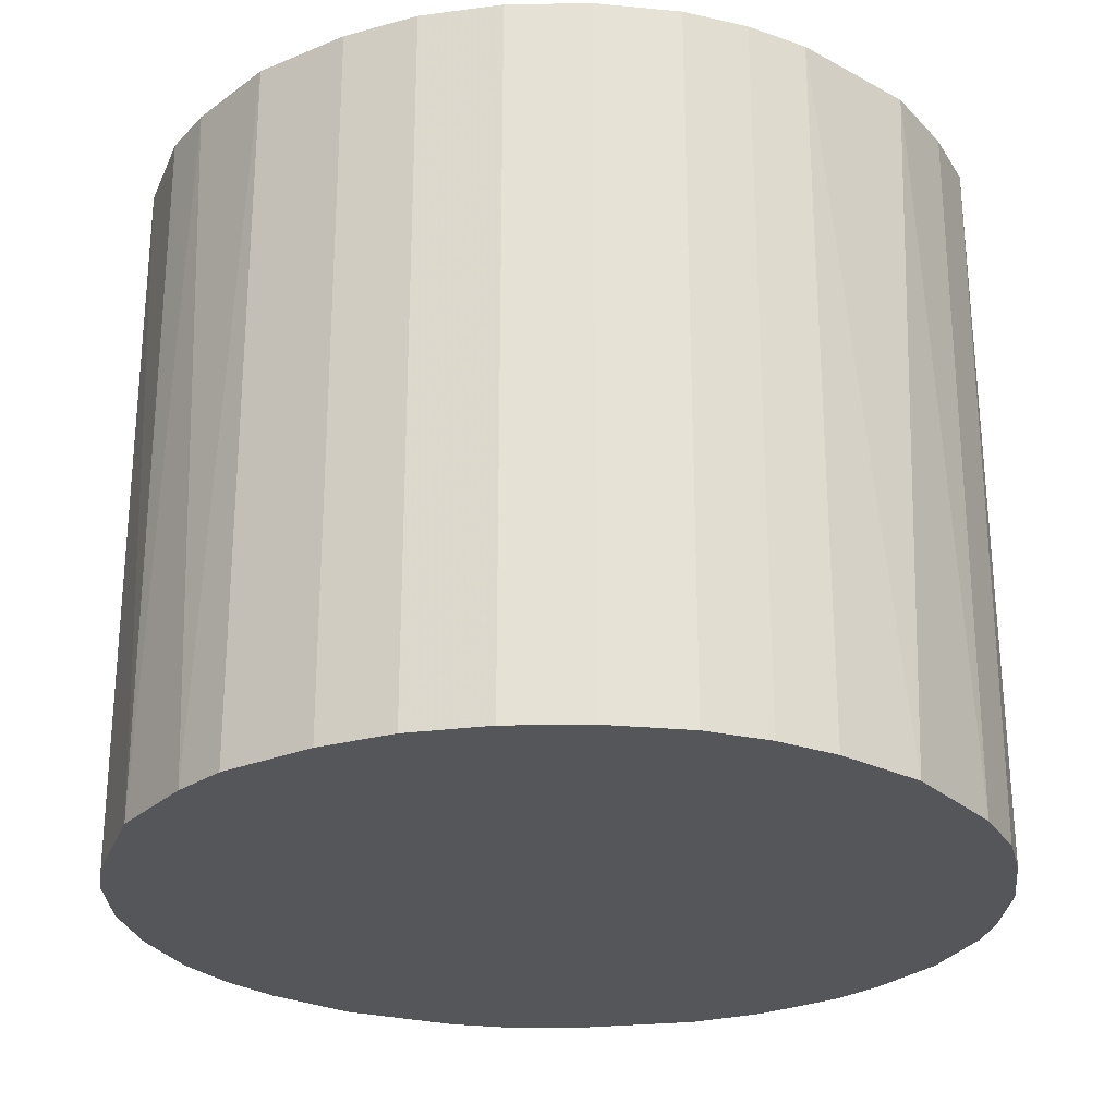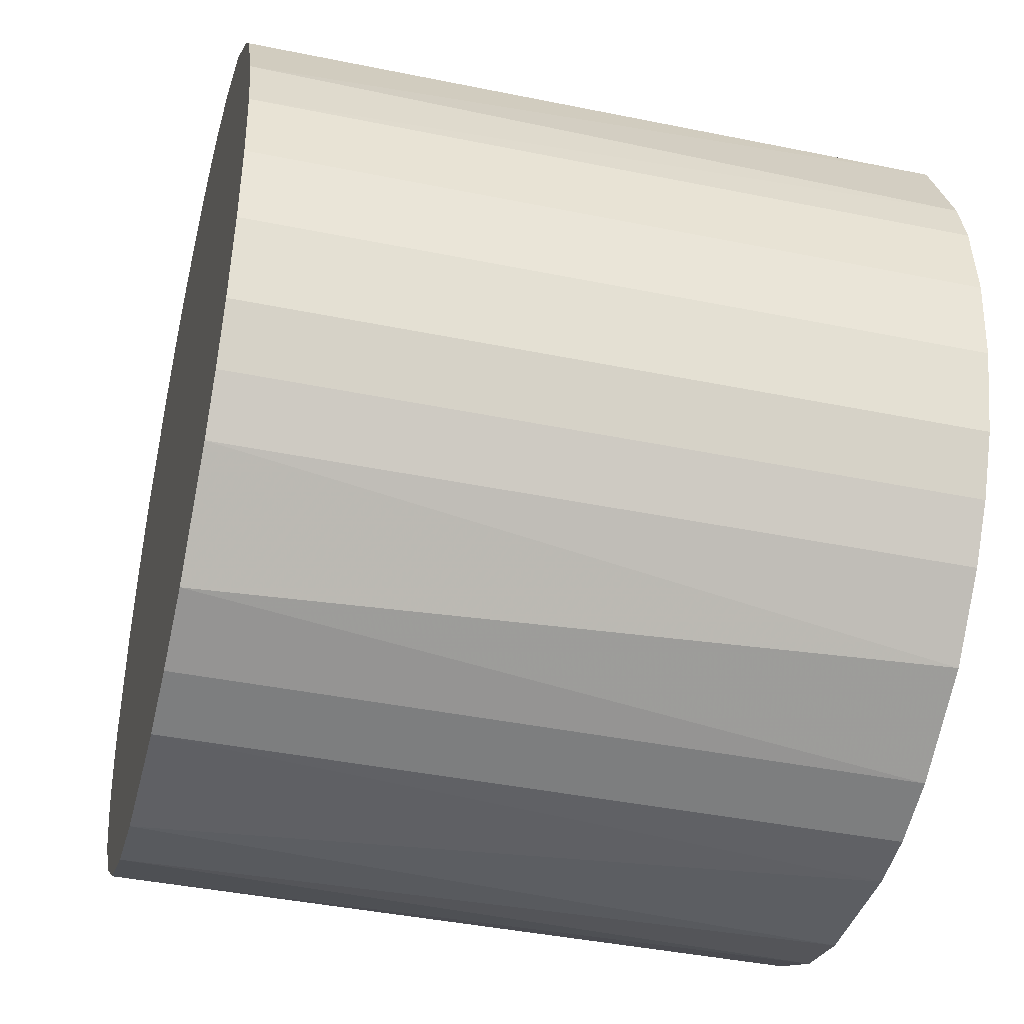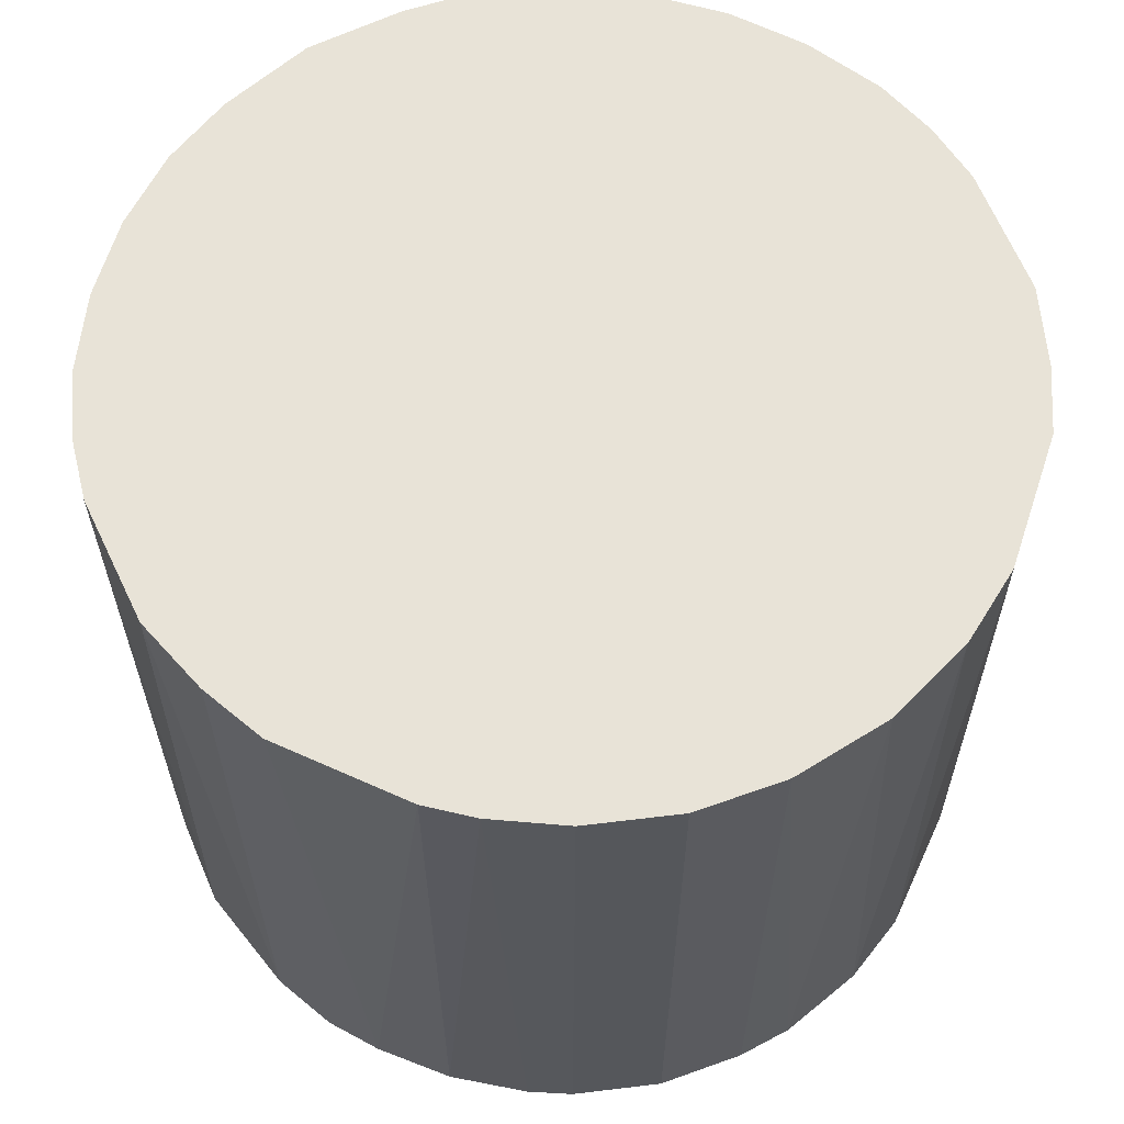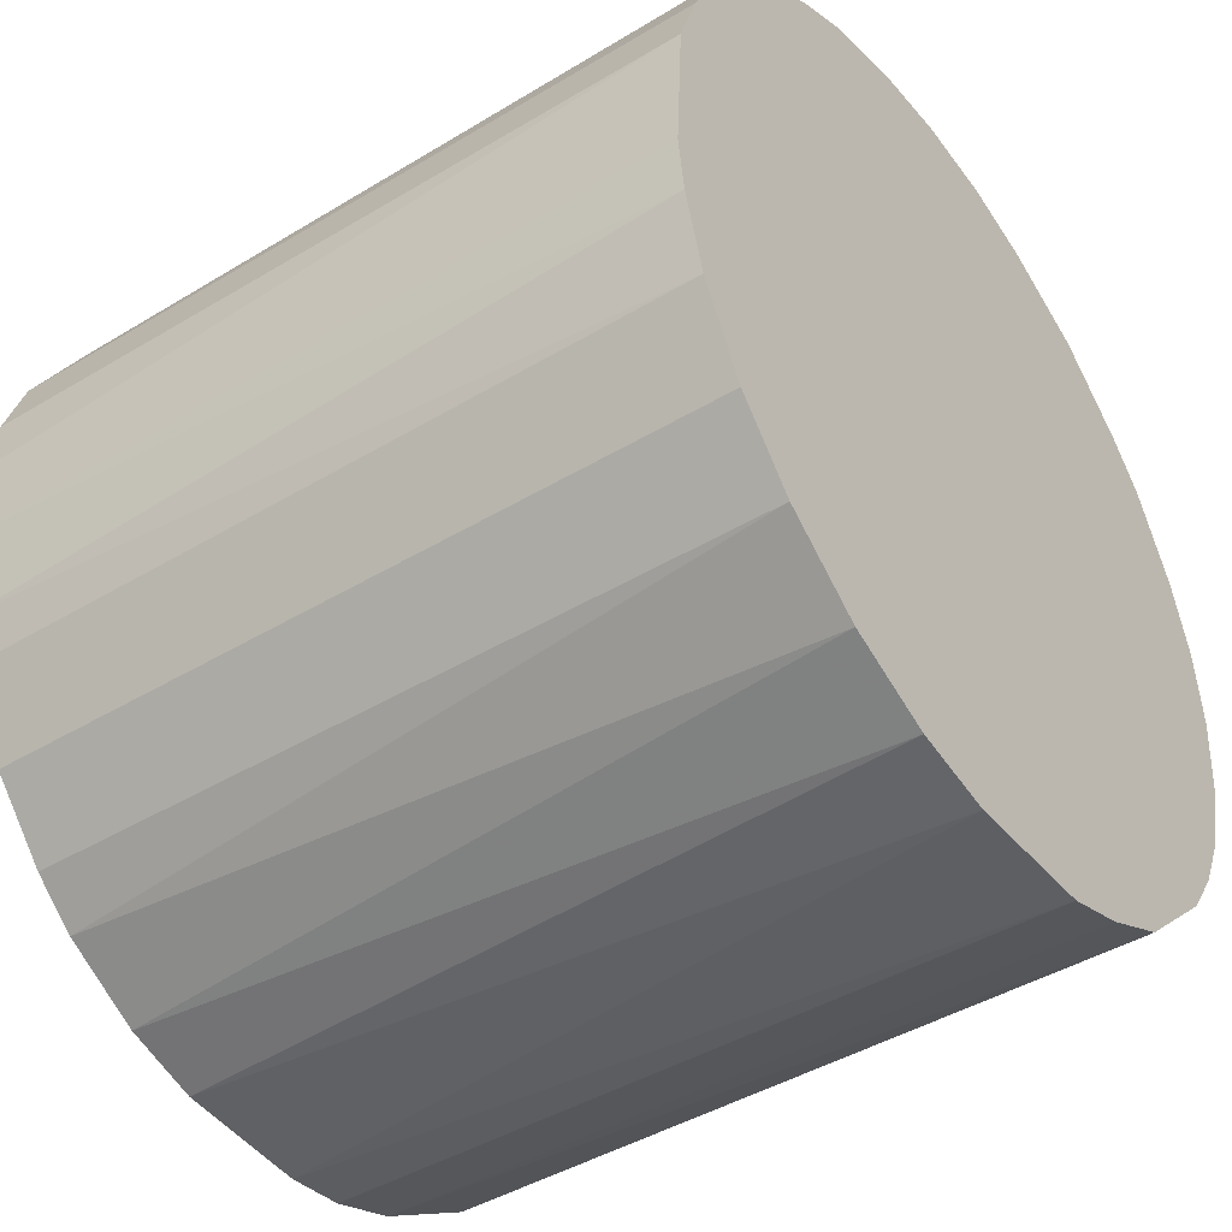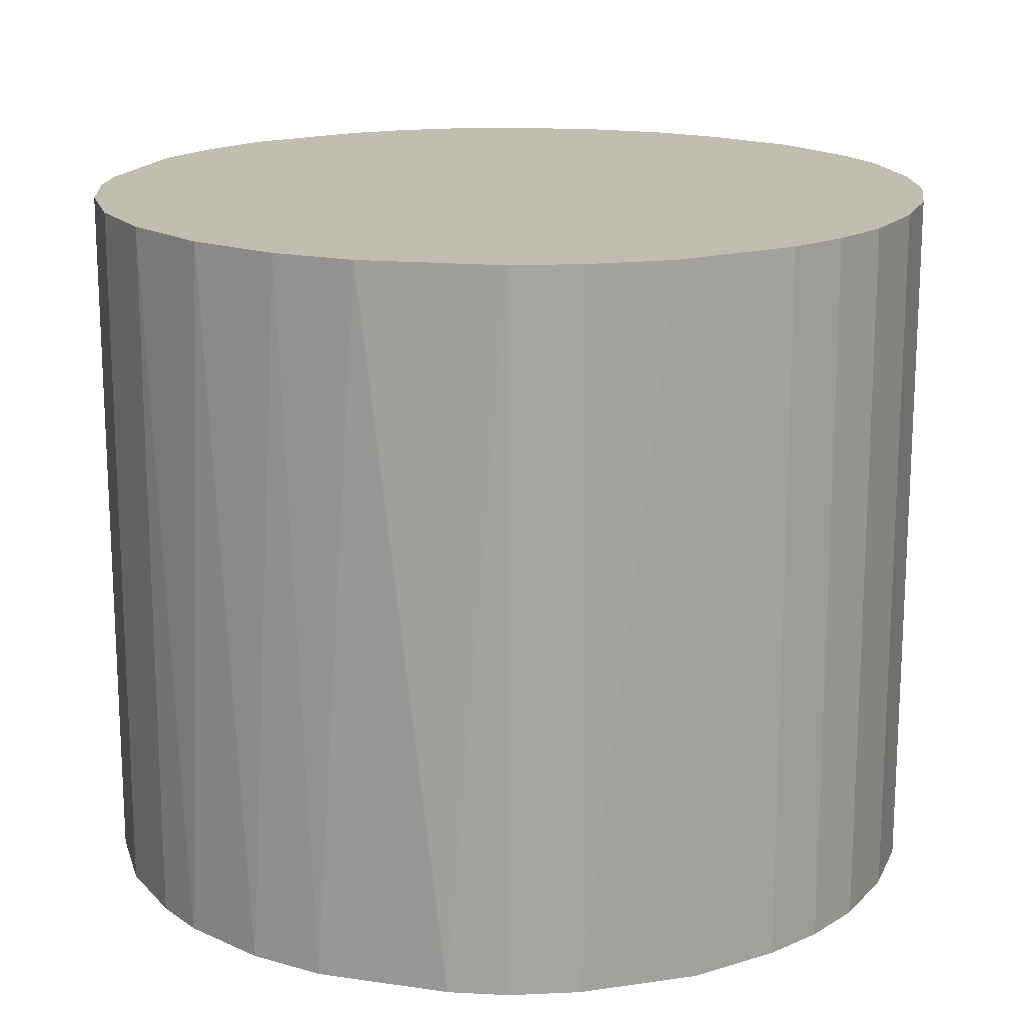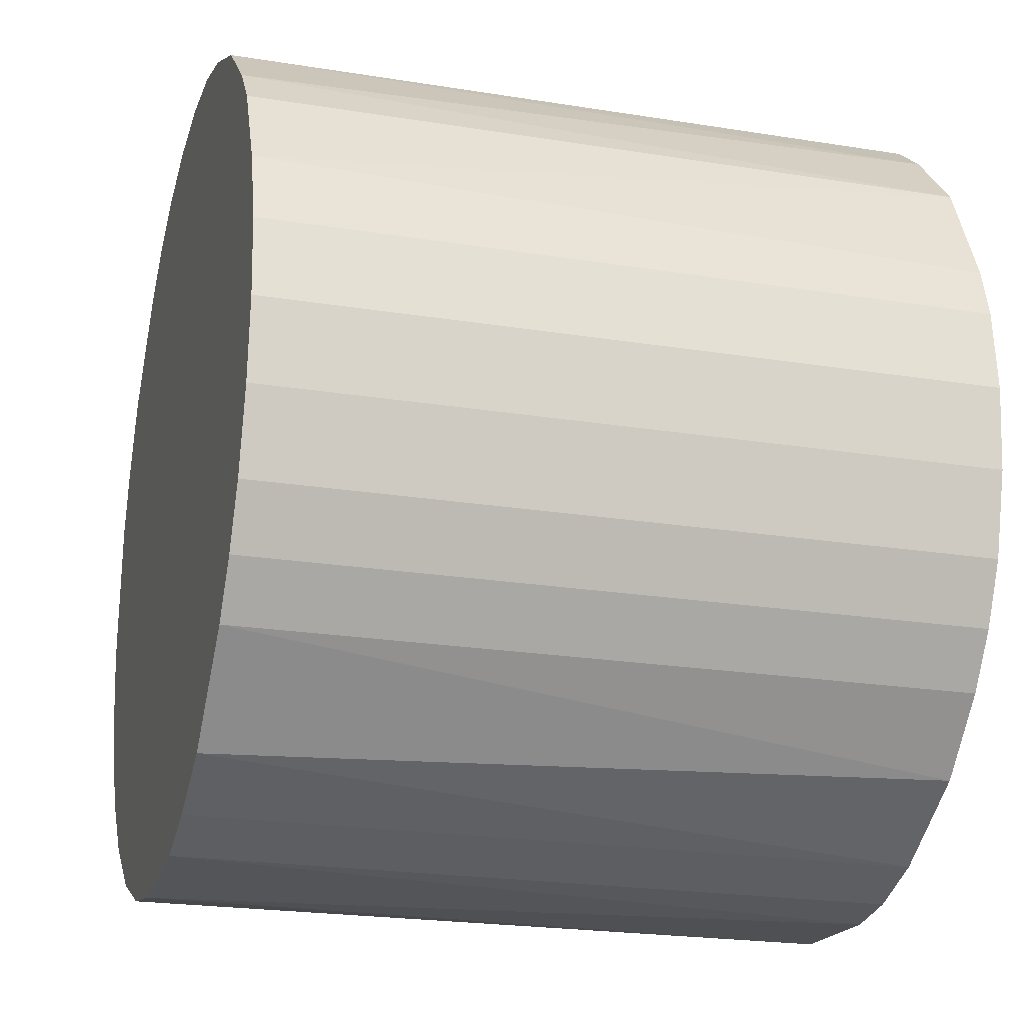
<metadata>
{"format":"obj","ext":"obj","renderer":"f3d","projection":"perspective","resolution":1024,"background":"white","views":[{"elev":-26.1,"azim":-173.3,"up":"+Z"},{"elev":-41.0,"azim":76.0,"up":"+Y"},{"elev":61.8,"azim":-68.4,"up":"+Z"},{"elev":-43.8,"azim":-54.8,"up":"+Y"},{"elev":16.8,"azim":13.3,"up":"+Z"},{"elev":-21.9,"azim":74.2,"up":"+Y"}]}
</metadata>
<code>
o convex_0
v 0.002846 -0.0314 -0.02637
v 0.00013 0.03166 0.02637
v 0.00013 0.03166 -0.02637
v -0.0314 -0.003126 0.02637
v 0.02948 -0.01182 0.02637
v 0.03003 0.00991 -0.02637
v -0.03085 0.007194 -0.02637
v -0.01564 -0.02759 0.02637
v -0.02596 -0.01835 -0.02637
v 0.0235 0.02132 0.02637
v -0.01998 0.02459 0.02637
v 0.02731 -0.01617 -0.02637
v 0.01209 -0.02922 0.02637
v -0.01618 0.02731 -0.02637
v 0.01807 0.02622 -0.02637
v 0.03166 0.000127 0.02637
v -0.01237 -0.02922 -0.02637
v -0.02651 0.01752 0.02637
v 0.0197 -0.02487 -0.02637
v -0.003129 -0.03139 0.02637
v -0.02596 -0.01835 0.02637
v 0.03111 -0.005848 -0.02637
v 0.01154 0.02948 0.02637
v -0.03031 -0.009107 -0.02637
v 0.02459 -0.01998 0.02637
v -0.02488 0.0197 -0.02637
v -0.01183 0.02948 0.02637
v 0.02948 0.01155 0.02637
v 0.02622 0.01806 -0.02637
v -0.03085 0.007194 0.02637
v 0.006106 0.03111 -0.02637
v -0.02161 -0.02324 -0.02637
v 0.01209 -0.02922 -0.02637
v -0.005845 0.03111 -0.02637
v -0.02922 -0.01237 0.02637
v 0.01753 -0.02651 0.02637
v 0.007192 -0.03085 0.02637
v 0.03111 0.006102 -0.02637
v -0.0314 0.002843 -0.02637
v 0.01807 0.02622 0.02637
v -0.02922 0.01208 -0.02637
v -0.006932 -0.03085 -0.02637
v -0.009111 -0.0303 0.02637
v -0.02161 -0.02324 0.02637
v -0.01835 -0.02596 -0.02637
v 0.02622 0.01806 0.02637
v 0.01154 0.02948 -0.02637
v 0.03111 0.006102 0.02637
v 0.006106 0.03111 0.02637
v 0.03166 0.000127 -0.02637
v -0.0314 -0.003126 -0.02637
v 0.03111 -0.005848 0.02637
v -0.005845 0.03111 0.02637
v -0.01183 0.02948 -0.02637
v 0.02948 -0.01182 -0.02637
v 0.02133 0.0235 -0.02637
v 0.02459 -0.01998 -0.02637
v -0.01998 0.02459 -0.02637
v 0.007192 -0.03085 -0.02637
v -0.02922 0.01208 0.02637
v -0.02922 -0.01237 -0.02637
v -0.03085 -0.006935 0.02637
v -0.01618 0.02731 0.02637
v 0.02731 -0.01617 0.02637
f 25 12 64
f 2 4 5
f 1 3 6
f 3 1 7
f 5 4 8
f 7 1 9
f 2 5 10
f 4 2 11
f 1 6 12
f 5 8 13
f 3 7 14
f 6 3 15
f 10 5 16
f 9 1 17
f 4 11 18
f 1 12 19
f 13 8 20
f 8 4 21
f 12 6 22
f 2 10 23
f 7 9 24
f 5 13 25
f 14 7 26
f 18 11 26
f 11 2 27
f 10 16 28
f 6 15 29
f 28 6 29
f 4 18 30
f 3 2 31
f 15 3 31
f 9 17 32
f 21 9 32
f 1 19 33
f 2 3 34
f 3 14 34
f 21 4 35
f 9 21 35
f 25 13 36
f 19 25 36
f 13 33 36
f 33 19 36
f 20 1 37
f 13 20 37
f 33 13 37
f 22 6 38
f 7 24 39
f 4 30 39
f 30 7 39
f 23 10 40
f 15 23 40
f 26 7 41
f 18 26 41
f 7 30 41
f 17 1 42
f 1 20 42
f 42 20 43
f 8 17 43
f 20 8 43
f 17 42 43
f 8 21 44
f 21 32 44
f 44 32 45
f 17 8 45
f 32 17 45
f 8 44 45
f 10 28 46
f 29 10 46
f 28 29 46
f 23 15 47
f 15 31 47
f 31 23 47
f 6 28 48
f 28 16 48
f 38 6 48
f 16 38 48
f 2 23 49
f 31 2 49
f 23 31 49
f 16 22 50
f 22 38 50
f 38 16 50
f 4 39 51
f 39 24 51
f 16 5 52
f 5 22 52
f 22 16 52
f 27 2 53
f 2 34 53
f 34 27 53
f 14 27 54
f 34 14 54
f 27 34 54
f 5 12 55
f 22 5 55
f 12 22 55
f 29 15 56
f 10 29 56
f 40 10 56
f 15 40 56
f 19 12 57
f 12 25 57
f 25 19 57
f 11 14 58
f 14 26 58
f 26 11 58
f 1 33 59
f 37 1 59
f 33 37 59
f 30 18 60
f 18 41 60
f 41 30 60
f 24 9 61
f 9 35 61
f 35 24 61
f 35 4 62
f 24 35 62
f 4 51 62
f 51 24 62
f 14 11 63
f 11 27 63
f 27 14 63
f 12 5 64
f 5 25 64

</code>
